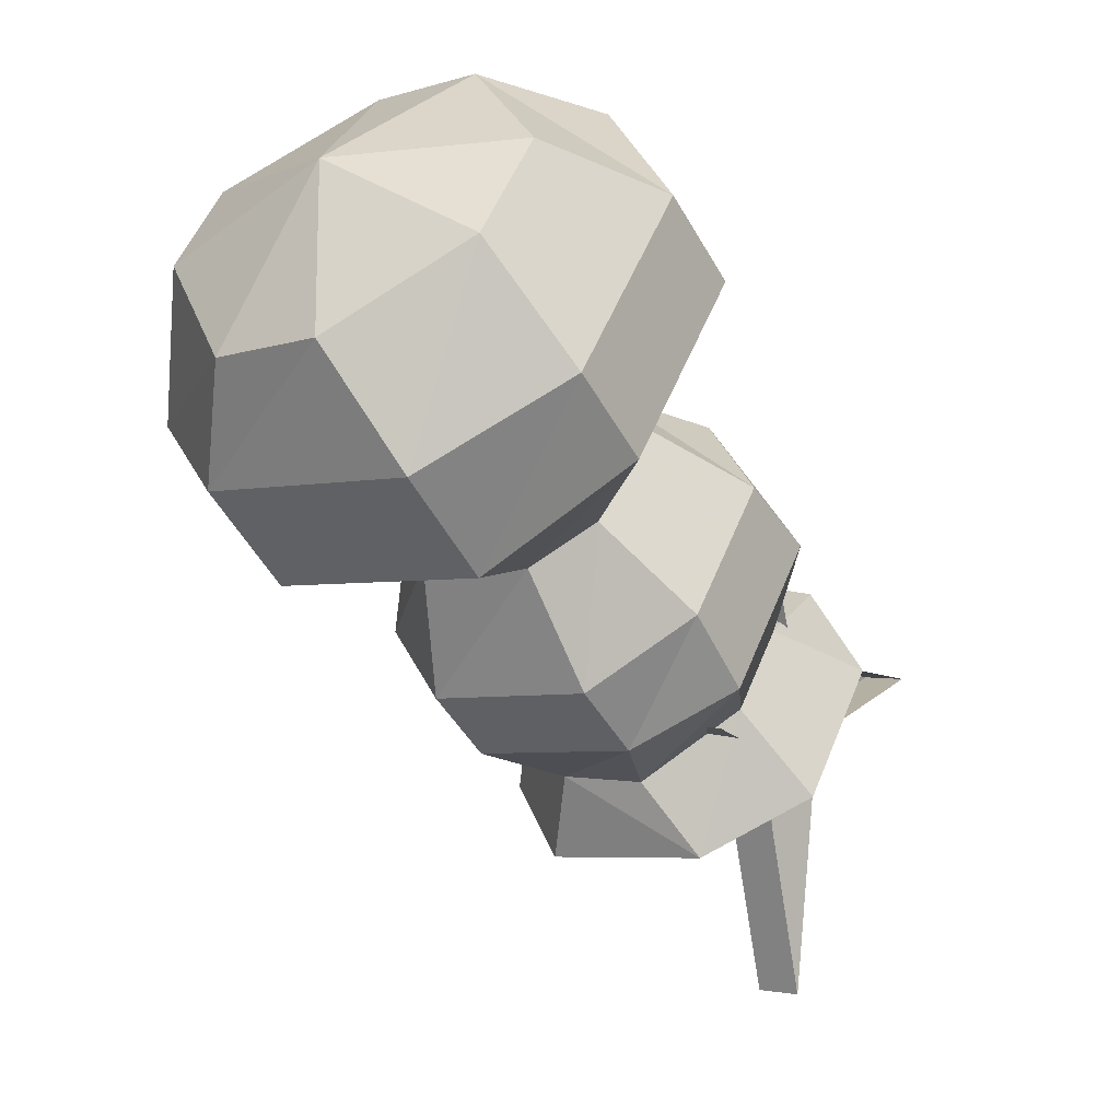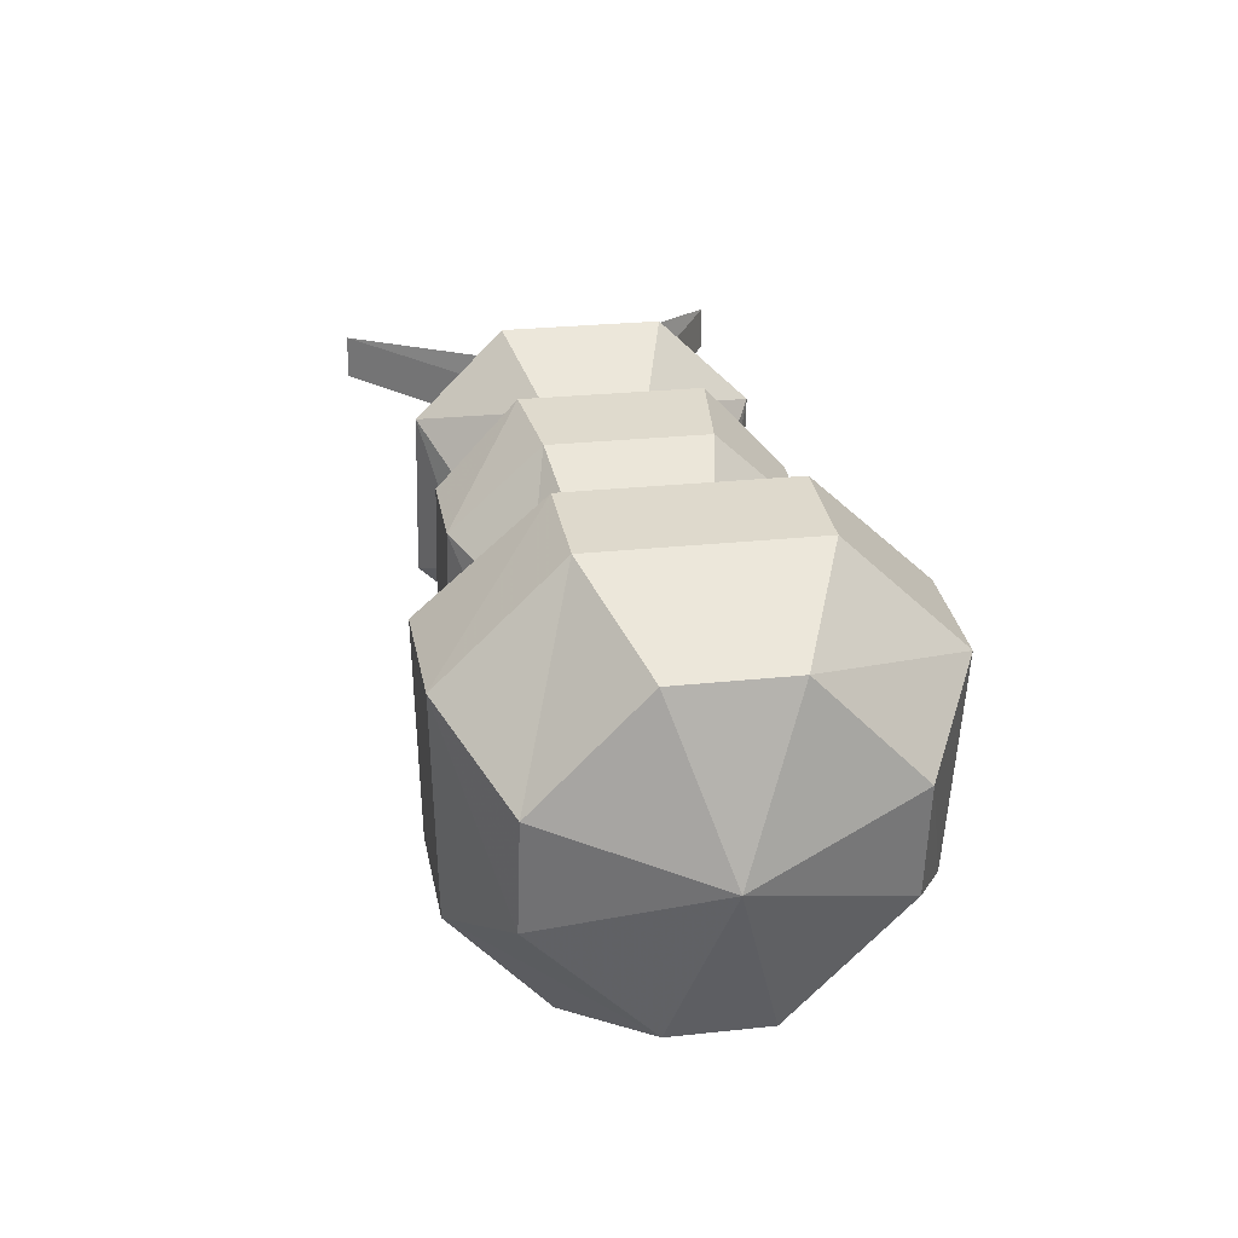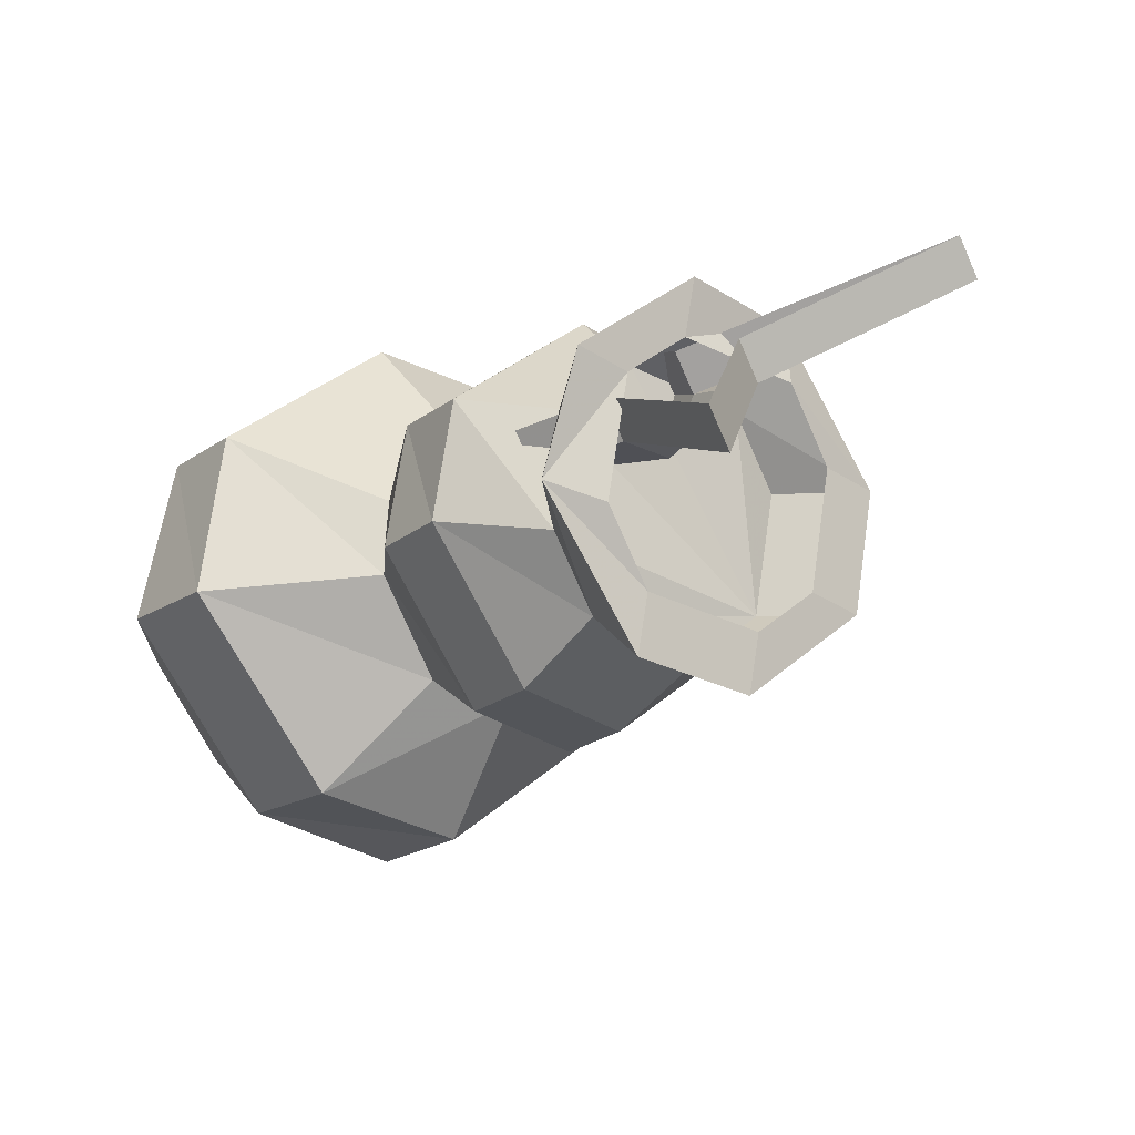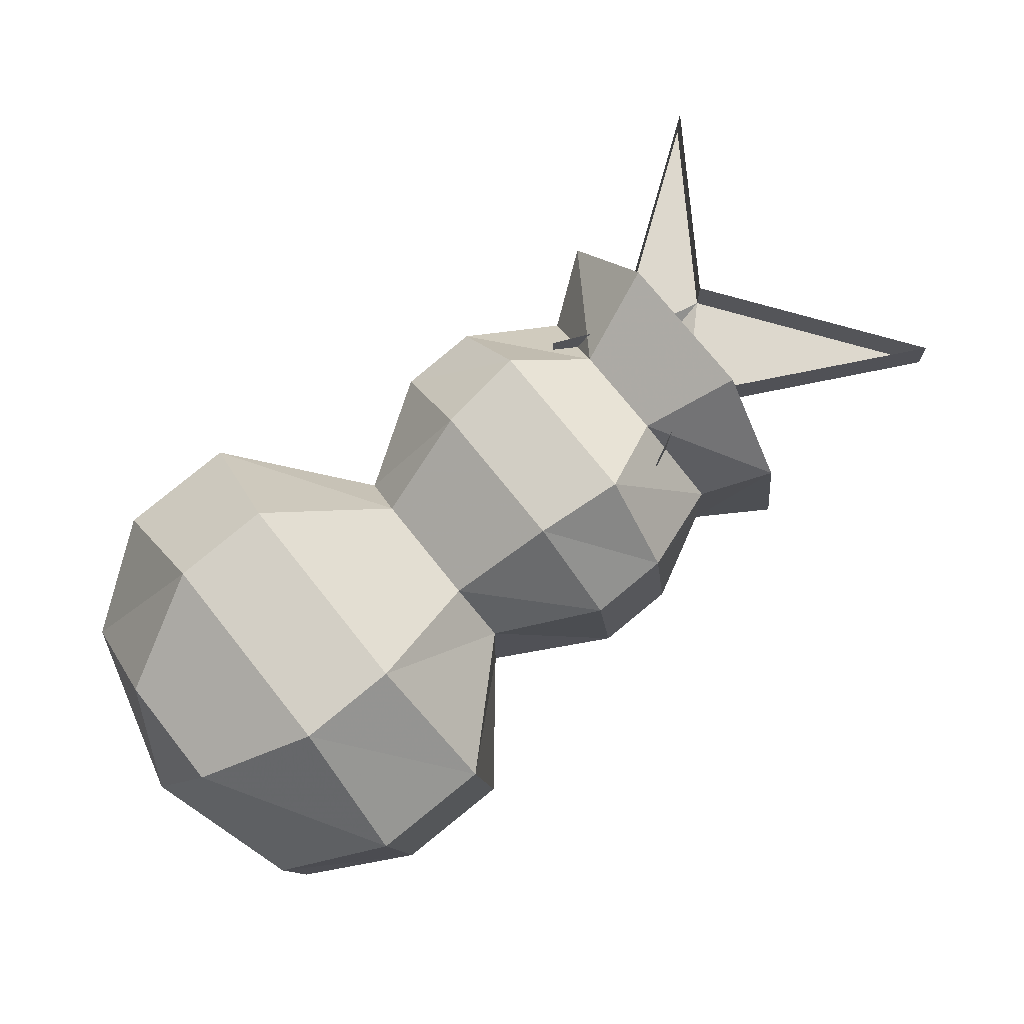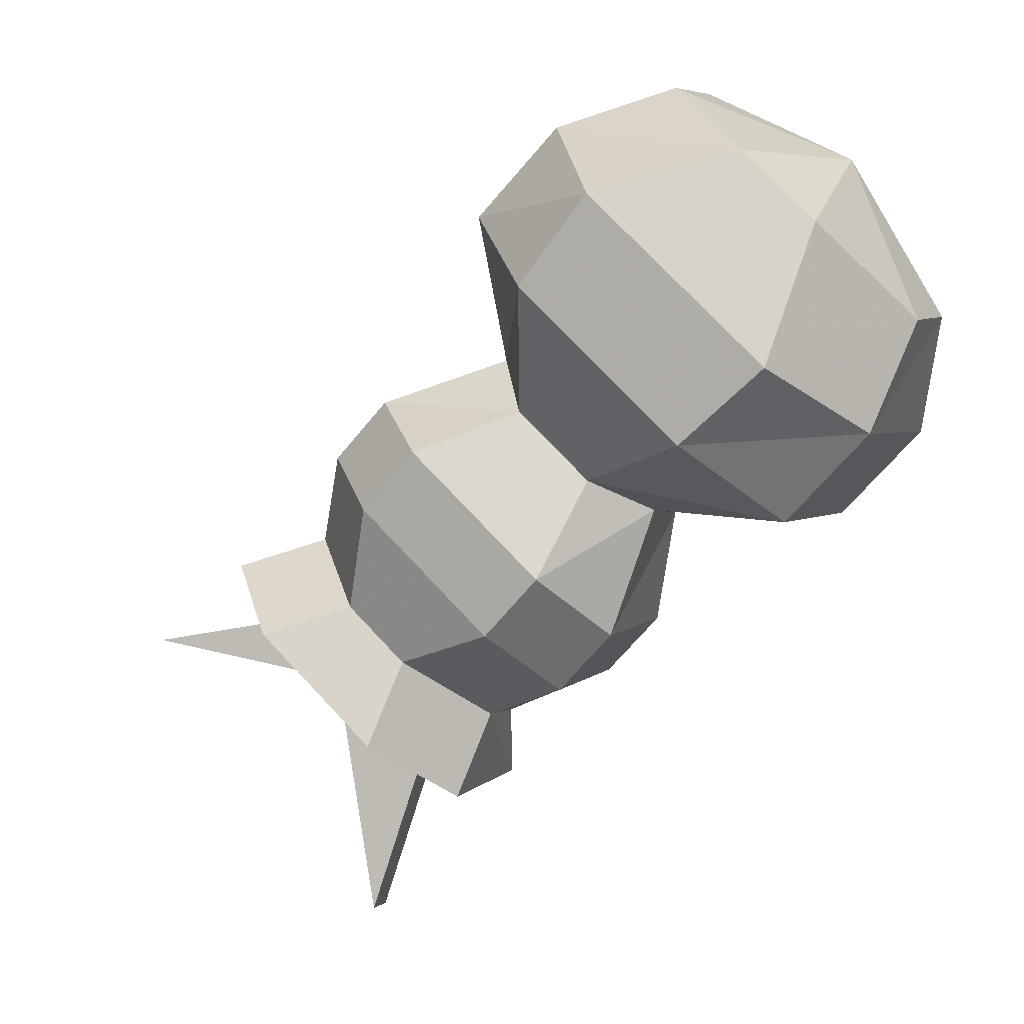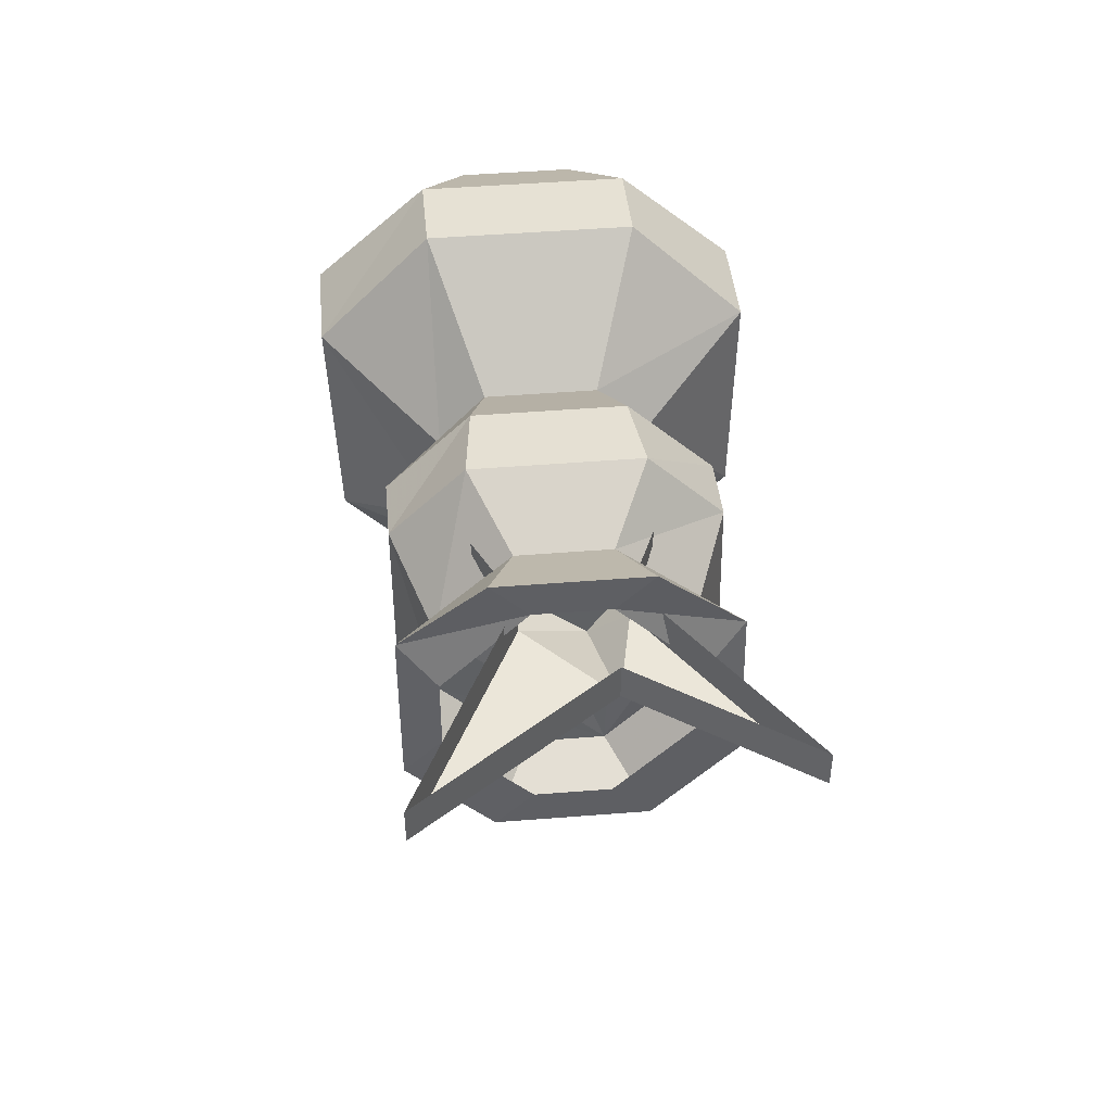
<metadata>
{"format":"obj","ext":"obj","renderer":"f3d","projection":"perspective","resolution":1024,"background":"white","views":[{"elev":2.5,"azim":120.9,"up":"+Z"},{"elev":23.8,"azim":34.4,"up":"+Y"},{"elev":-77.7,"azim":-156.3,"up":"+Z"},{"elev":72.3,"azim":96.7,"up":"+Y"},{"elev":-1.3,"azim":14.7,"up":"+Z"},{"elev":47.4,"azim":-140.1,"up":"+Y"}]}
</metadata>
<code>
o item/karambwan_vessel_loaded
v 20 -18 20
v 8 -22 25
v 14 -30 19
v 19 -30 14
v 25 -22 8
v 26 -14 9
v 21 -6 15
v 15 -6 21
v 9 -14 26
v 1 -9 24
v 0 -25 22
v 4 -33 16
v 16 -33 4
v 22 -25 0
v 24 -9 1
v 18 -1 7
v 7 -1 18
v 2 0 13
v -5 -8 18
v -6 -24 16
v -1 -32 10
v 10 -32 -1
v 16 -24 -6
v 18 -8 -5
v 13 0 2
v 4 -8 -2
v -2 -8 4
v -5 -12 6
v -5 -20 6
v -3 -24 2
v 2 -24 -3
v 6 -20 -5
v 6 -12 -5
v 4 -9 -13
v 0 -3 -8
v -8 -3 0
v -13 -9 4
v -14 -21 3
v -10 -27 -1
v -1 -27 -10
v 3 -21 -14
v -1 -20 -18
v 0 -8 -17
v -4 -2 -13
v -13 -2 -4
v -17 -8 0
v -18 -20 -1
v -14 -26 -5
v -5 -26 -14
v -12 -23 -16
v -7 -17 -20
v -7 -11 -20
v -10 -5 -15
v -15 -5 -10
v -20 -11 -7
v -20 -17 -7
v -16 -23 -12
v -22 -25 -14
v -14 -25 -22
v -9 -19 -26
v -8 -7 -25
v -13 -1 -21
v -21 -1 -13
v -25 -7 -8
v -26 -19 -9
v -20 -22 -16
v -16 -22 -20
v -11 -16 -24
v -11 -10 -24
v -15 -4 -19
v -19 -4 -15
v -24 -10 -11
v -24 -16 -11
v -15 -11 -13
v -22 -8 -18
v -13 -8 -18
v -7 -8 -16
v -7 -5 -16
v -13 -5 -18
v -19 -8 -36
v -19 -5 -36
v -22 -5 -18
v -37 -8 -15
v -37 -5 -15
v -18 -8 -12
v -18 -5 -12
v -16 -8 -7
v -16 -5 -7
f 1 2 3
f 1 3 4
f 1 4 5
f 1 5 6
f 1 6 7
f 1 7 8
f 1 8 9
f 1 9 2
f 2 9 10
f 2 10 11
f 2 11 3
f 3 11 12
f 3 12 4
f 4 12 13
f 4 13 5
f 5 13 14
f 5 14 6
f 6 14 15
f 6 15 7
f 7 15 16
f 7 16 8
f 8 16 17
f 8 17 9
f 9 17 10
f 10 17 18
f 10 18 19
f 10 19 11
f 11 19 20
f 11 20 12
f 12 20 21
f 12 21 13
f 13 21 22
f 13 22 14
f 14 22 23
f 14 23 15
f 15 23 24
f 15 24 16
f 16 24 25
f 16 25 17
f 17 25 18
f 18 25 26
f 18 26 27
f 18 27 19
f 19 27 28
f 19 28 20
f 20 28 29
f 20 29 21
f 21 29 30
f 21 30 22
f 22 30 31
f 22 31 23
f 23 31 32
f 23 32 24
f 24 32 33
f 24 33 25
f 25 33 26
f 26 33 34
f 26 34 35
f 26 35 27
f 27 35 36
f 27 36 28
f 28 36 37
f 28 37 29
f 29 37 38
f 29 38 30
f 30 38 39
f 30 39 31
f 31 39 40
f 31 40 32
f 32 40 41
f 32 41 33
f 33 41 34
f 34 41 42
f 34 42 43
f 34 43 35
f 35 43 44
f 35 44 36
f 36 44 45
f 36 45 37
f 37 45 46
f 37 46 38
f 38 46 47
f 38 47 39
f 39 47 48
f 39 48 40
f 40 48 49
f 40 49 41
f 41 49 42
f 42 49 50
f 42 50 51
f 42 51 43
f 43 51 52
f 43 52 44
f 44 52 53
f 44 53 45
f 45 53 54
f 45 54 46
f 46 54 55
f 46 55 47
f 47 55 56
f 47 56 48
f 48 56 57
f 48 57 49
f 49 57 50
f 50 57 58
f 50 58 59
f 50 59 51
f 50 51 60
f 50 60 59
f 50 59 57
f 50 57 51
f 51 57 52
f 51 52 61
f 51 61 60
f 51 60 52
f 52 60 61
f 52 61 53
f 52 53 62
f 52 62 61
f 61 62 53
f 53 62 54
f 53 54 63
f 53 63 62
f 62 63 54
f 54 63 55
f 54 55 64
f 54 64 63
f 63 64 55
f 55 64 56
f 55 56 65
f 55 65 64
f 64 65 56
f 56 65 57
f 56 57 58
f 56 58 65
f 65 58 57
f 58 65 66
f 58 66 59
f 59 66 67
f 59 67 60
f 59 60 51
f 67 68 60
f 60 68 61
f 61 68 69
f 61 69 70
f 61 70 62
f 62 70 63
f 63 70 71
f 63 71 64
f 64 71 72
f 64 72 65
f 65 72 73
f 65 73 66
f 59 58 57
f 57 56 55
f 57 55 54
f 57 54 53
f 57 53 52
f 74 75 76
f 74 76 77
f 77 76 78
f 78 76 79
f 79 76 80
f 79 80 81
f 81 80 75
f 81 75 82
f 82 75 83
f 82 83 84
f 84 83 85
f 84 85 86
f 86 85 87
f 86 87 88
f 80 76 75
f 75 85 83
f 85 75 74
f 85 74 87

</code>
